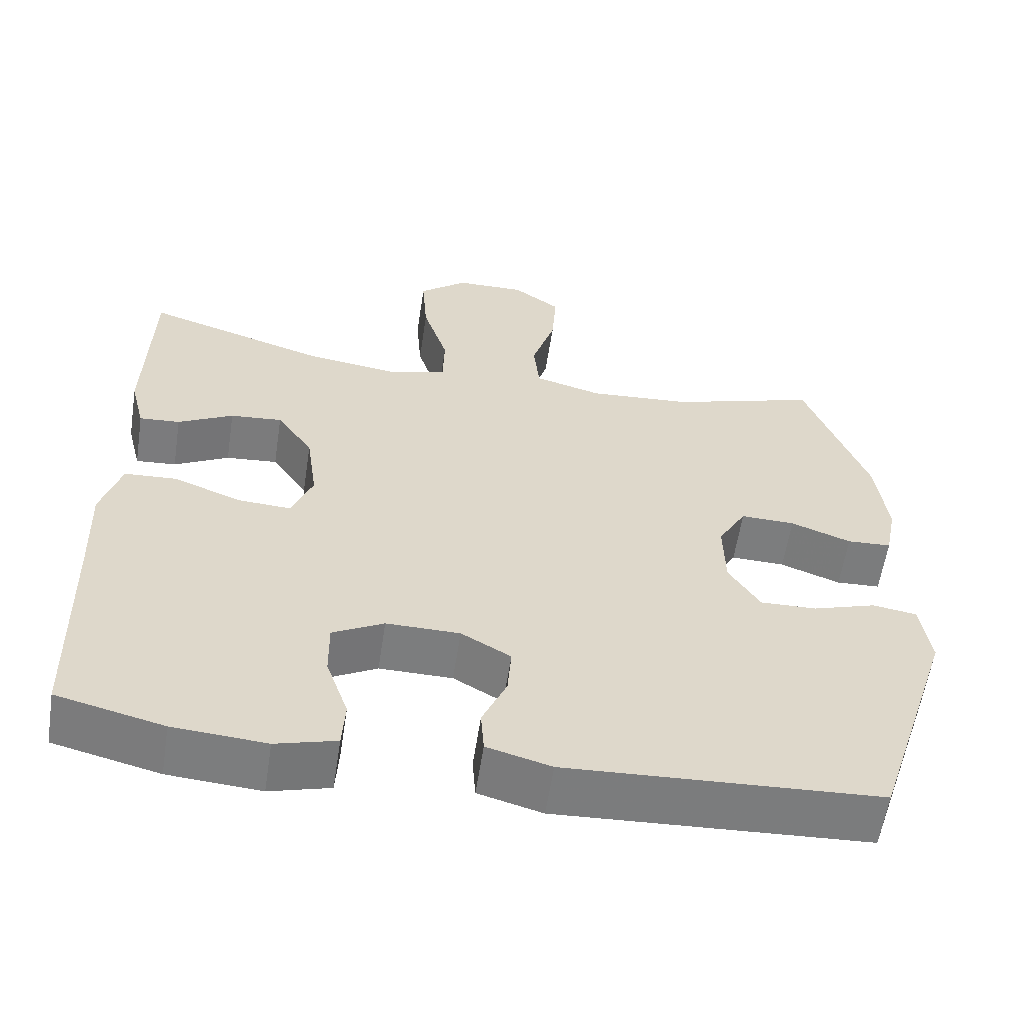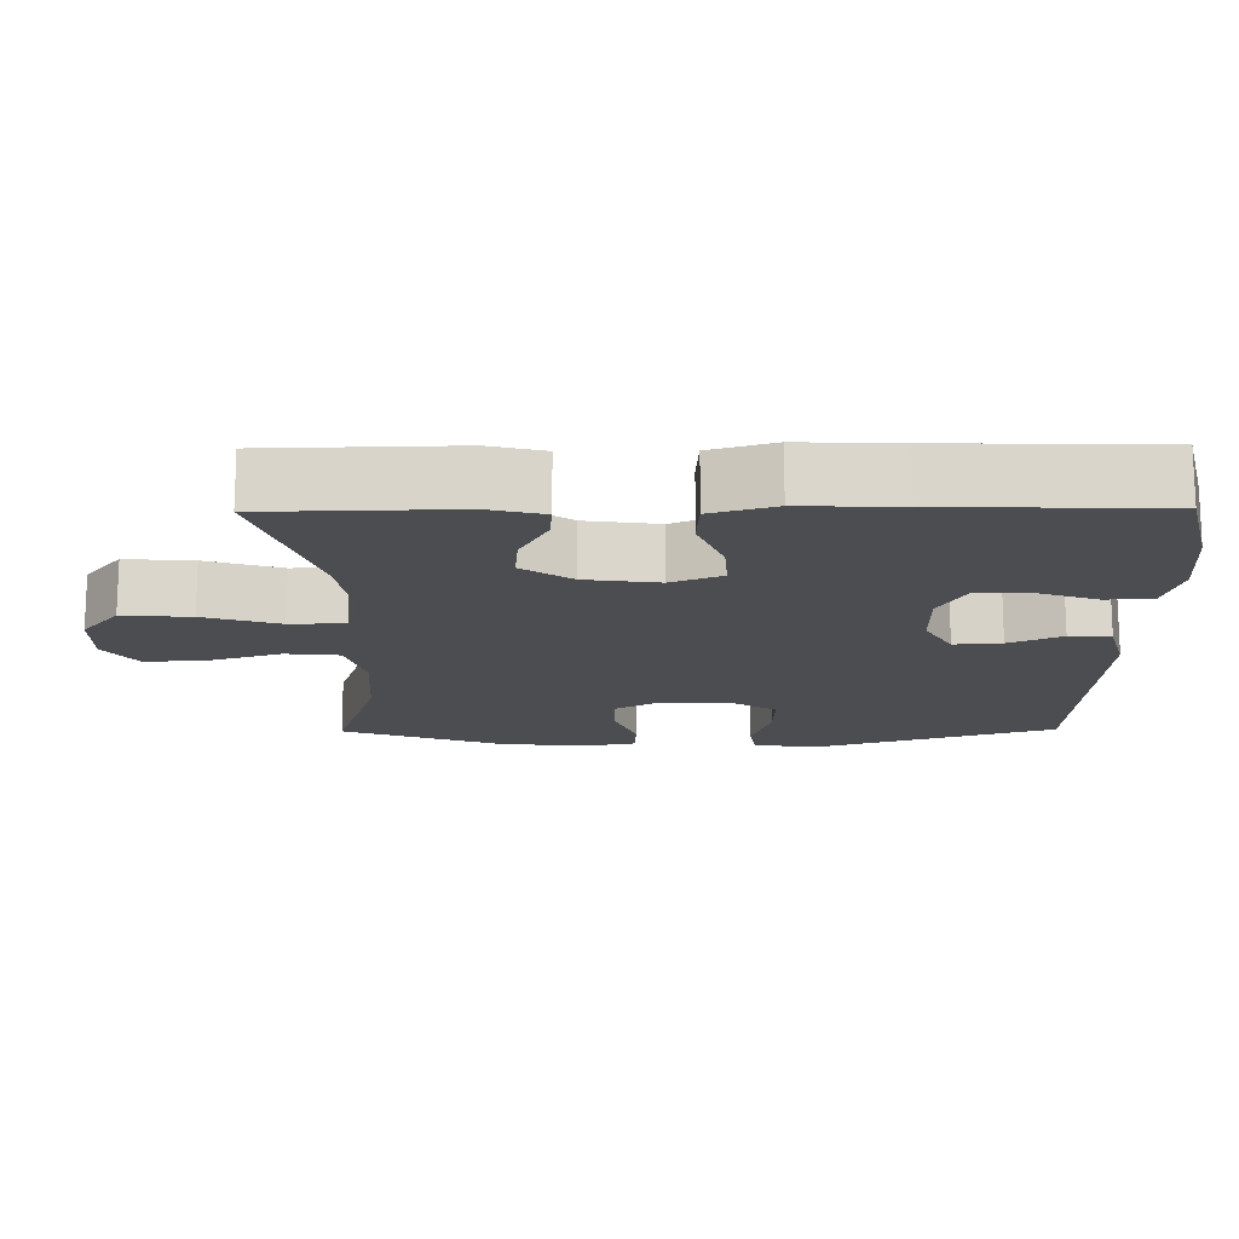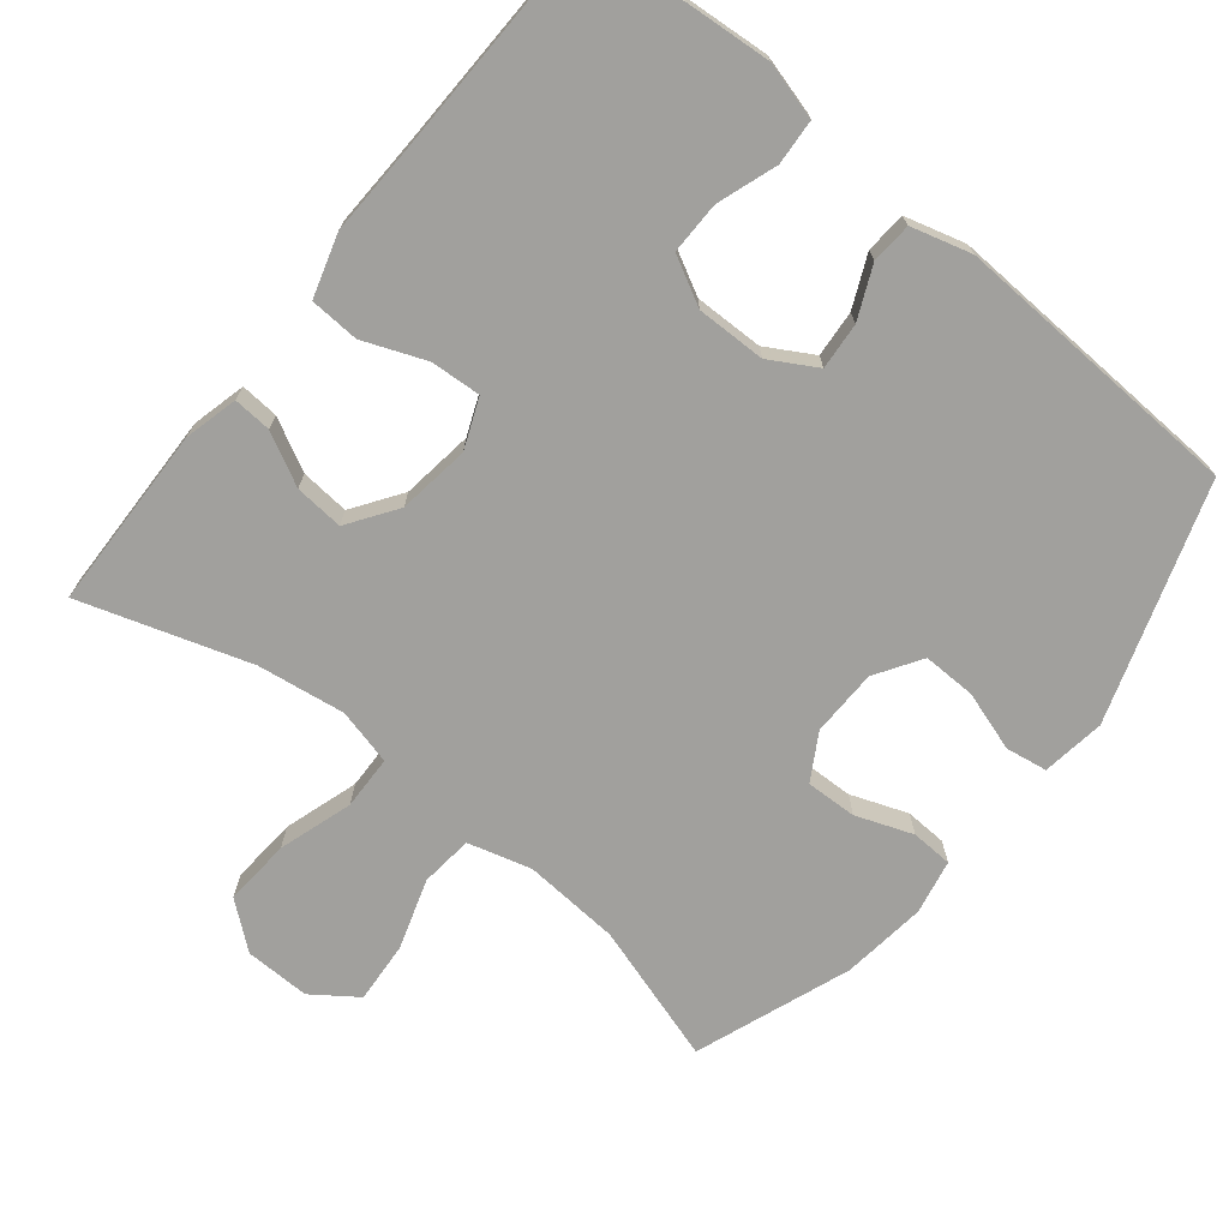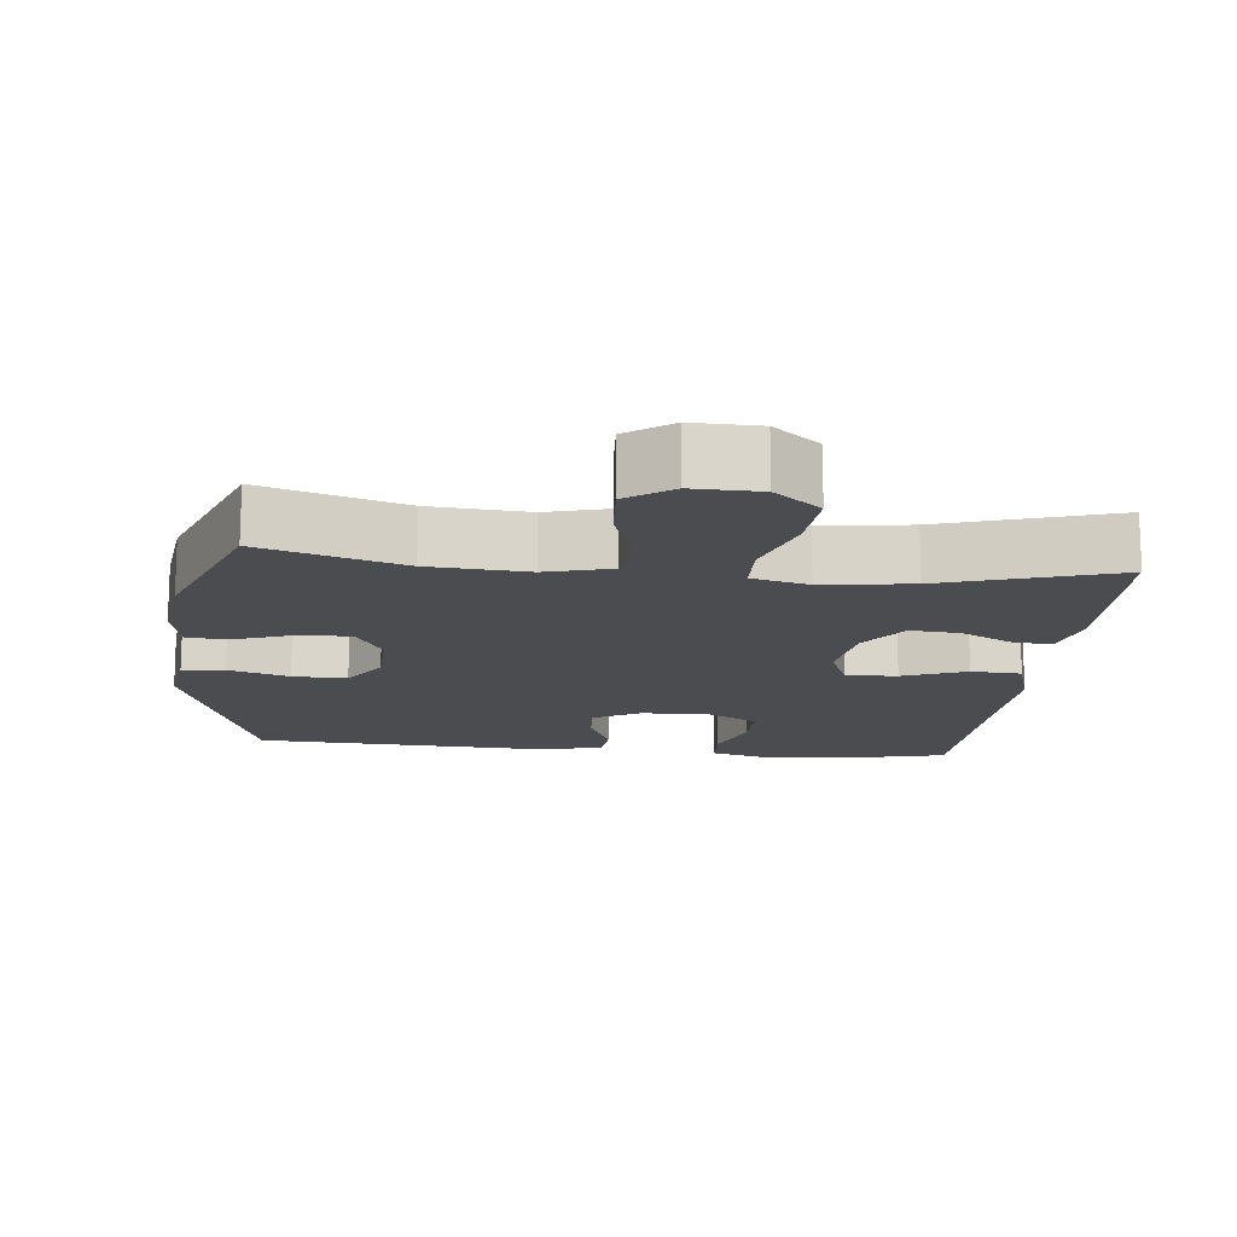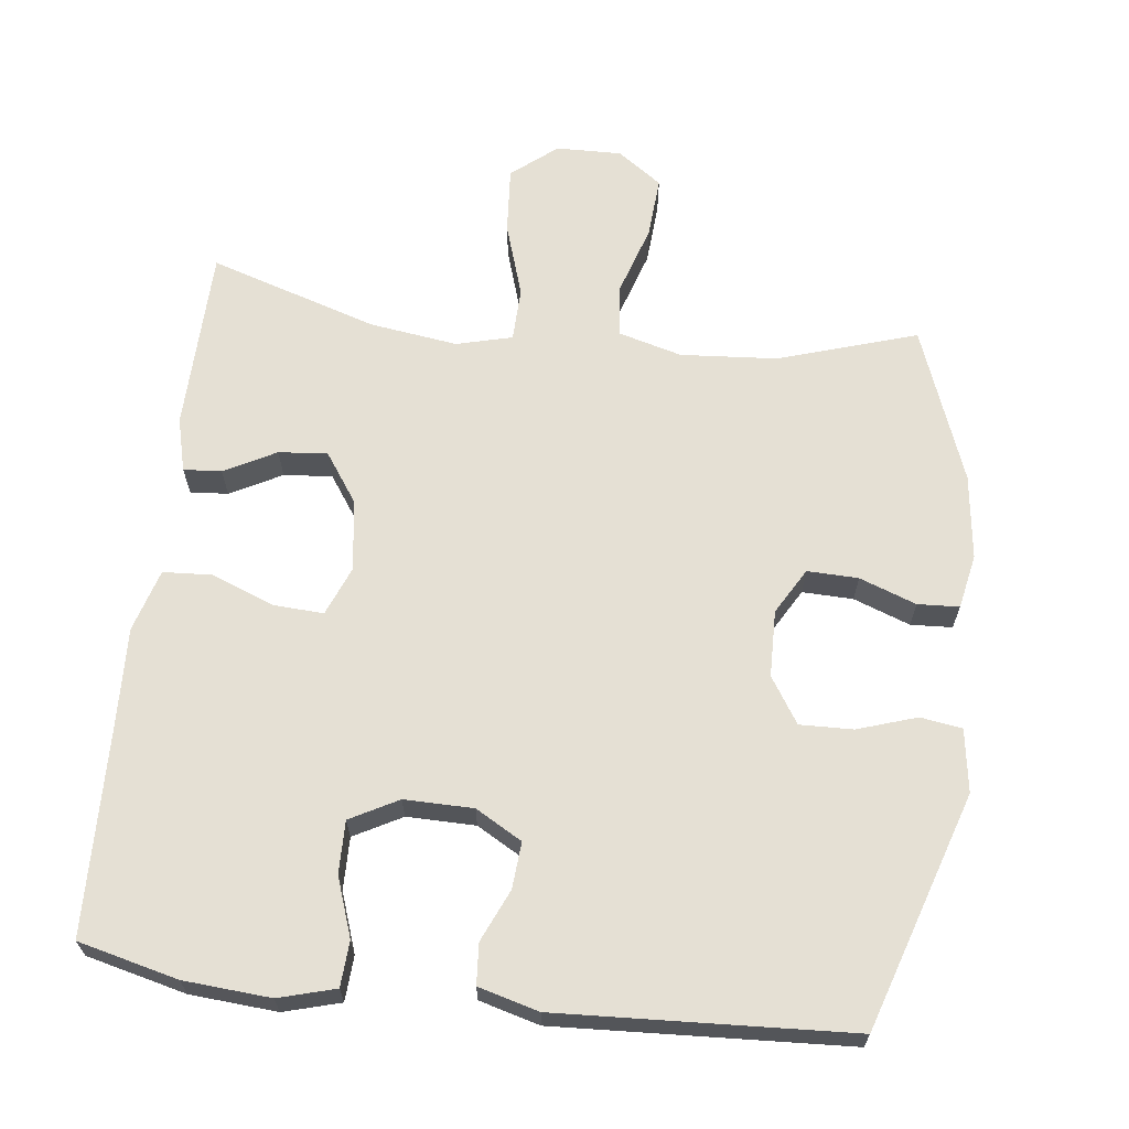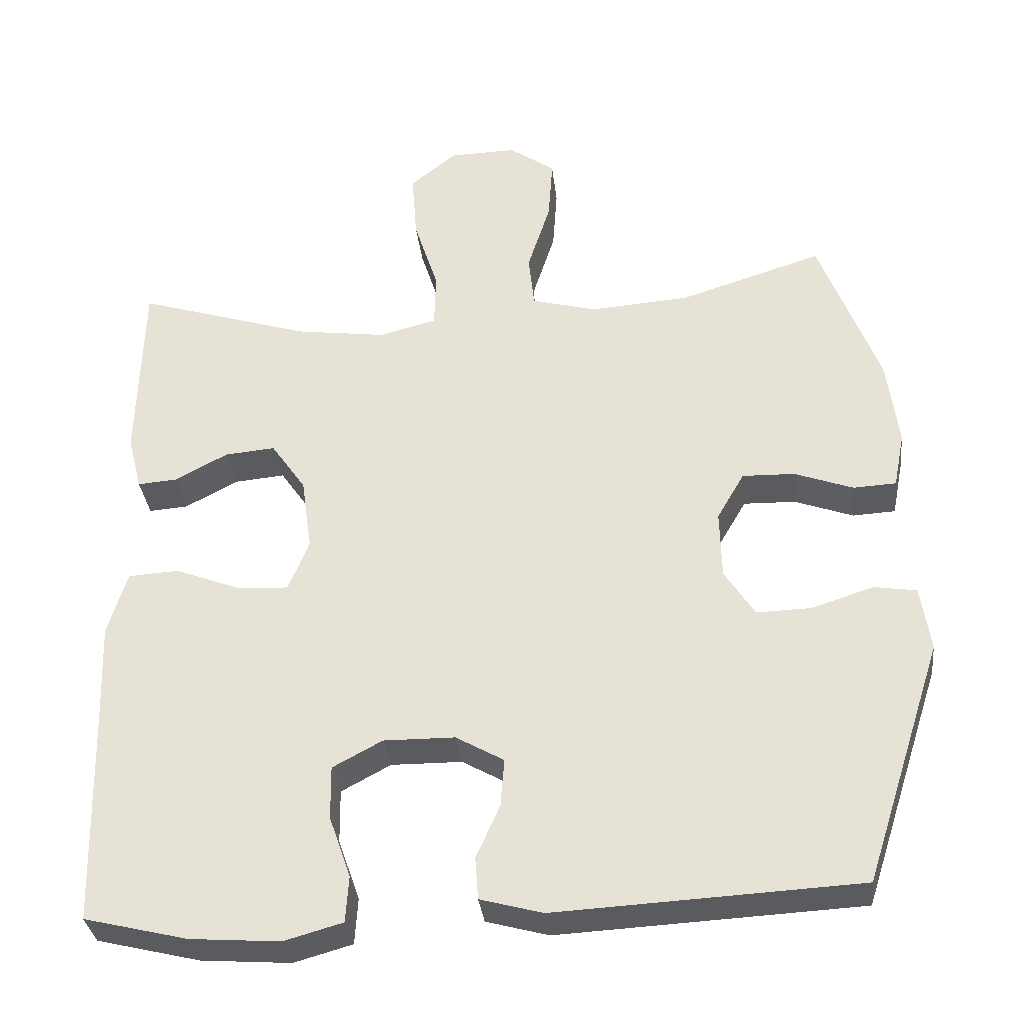
<metadata>
{"format":"obj","ext":"obj","renderer":"f3d","projection":"perspective","resolution":1024,"background":"white","views":[{"elev":-58.9,"azim":171.3,"up":"+Z"},{"elev":-15.6,"azim":90.7,"up":"+Y"},{"elev":-71.6,"azim":141.3,"up":"+Y"},{"elev":-14.8,"azim":-6.0,"up":"+Y"},{"elev":65.5,"azim":-173.2,"up":"+Y"},{"elev":-33.4,"azim":-173.6,"up":"+Z"}]}
</metadata>
<code>
v 0.5 0.07 0.5
v 0.506 0.07 0.244
v 0.487 0.07 0.169
v 0.434 0.07 0.173
v 0.362 0.07 0.211
v 0.294 0.07 0.217
v 0.247 0.07 0.149
v 0.233 0.07 0.049
v 0.261 0.07 -0.02
v 0.331 0.07 -0.016
v 0.418 0.07 0.018
v 0.487 0.07 0.014
v 0.513 0.07 -0.073
v 0.508 0.07 -0.206
v 0.5 0.07 -0.5
v 0.361 0.07 -0.534
v 0.24 0.07 -0.543
v 0.161 0.07 -0.521
v 0.157 0.07 -0.458
v 0.186 0.07 -0.375
v 0.187 0.07 -0.302
v 0.12 0.07 -0.266
v 0.024 0.07 -0.267
v -0.041 0.07 -0.304
v -0.036 0.07 -0.369
v -0.004 0.07 -0.441
v -0.008 0.07 -0.498
v -0.092 0.07 -0.521
v -0.5 0.07 -0.5
v -0.607 0.07 -0.171
v -0.594 0.07 -0.083
v -0.536 0.07 -0.074
v -0.453 0.07 -0.101
v -0.379 0.07 -0.103
v -0.338 0.07 -0.039
v -0.336 0.07 0.054
v -0.373 0.07 0.118
v -0.444 0.07 0.116
v -0.523 0.07 0.087
v -0.581 0.07 0.09
v -0.596 0.07 0.166
v -0.581 0.07 0.284
v -0.5 0.07 0.5
v -0.307 0.07 0.439
v -0.172 0.07 0.429
v -0.084 0.07 0.453
v -0.076 0.07 0.526
v -0.107 0.07 0.623
v -0.113 0.07 0.709
v -0.051 0.07 0.753
v 0.04 0.07 0.751
v 0.103 0.07 0.7
v 0.096 0.07 0.607
v 0.063 0.07 0.504
v 0.065 0.07 0.429
v 0.143 0.07 0.409
v 0.265 0.07 0.426
v 0.5 0 0.5
v 0.506 0 0.244
v 0.487 0 0.169
v 0.434 0 0.173
v 0.362 0 0.211
v 0.294 0 0.217
v 0.247 0 0.149
v 0.233 0 0.049
v 0.261 0 -0.02
v 0.331 0 -0.016
v 0.418 0 0.018
v 0.487 0 0.014
v 0.513 0 -0.073
v 0.508 0 -0.206
v 0.5 0 -0.5
v 0.361 0 -0.534
v 0.24 0 -0.543
v 0.161 0 -0.521
v 0.157 0 -0.458
v 0.186 0 -0.375
v 0.187 0 -0.302
v 0.12 0 -0.266
v 0.024 0 -0.267
v -0.041 0 -0.304
v -0.036 0 -0.369
v -0.004 0 -0.441
v -0.008 0 -0.498
v -0.092 0 -0.521
v -0.5 0 -0.5
v -0.607 0 -0.171
v -0.594 0 -0.083
v -0.536 0 -0.074
v -0.453 0 -0.101
v -0.379 0 -0.103
v -0.338 0 -0.039
v -0.336 0 0.054
v -0.373 0 0.118
v -0.444 0 0.116
v -0.523 0 0.087
v -0.581 0 0.09
v -0.596 0 0.166
v -0.581 0 0.284
v -0.5 0 0.5
v -0.307 0 0.439
v -0.172 0 0.429
v -0.084 0 0.453
v -0.076 0 0.526
v -0.107 0 0.623
v -0.113 0 0.709
v -0.051 0 0.753
v 0.04 0 0.751
v 0.103 0 0.7
v 0.096 0 0.607
v 0.063 0 0.504
v 0.065 0 0.429
v 0.143 0 0.409
v 0.265 0 0.426
f 51 52 53 54
f 51 54 55
f 50 51 55
f 47 48 49 50
f 46 47 50 55
f 45 46 55 56
f 41 42 43 44
f 41 44 45
f 38 39 40 41
f 37 38 41 45
f 36 37 45 56
f 30 31 32 33
f 30 33 34
f 29 30 34
f 28 29 34 35
f 25 26 27 28
f 24 25 28 35
f 17 18 19 20
f 17 20 21
f 14 15 16 17
f 14 17 21
f 13 14 21 22
f 10 11 12 13
f 9 10 13 22
f 2 3 4 5
f 57 1 2 5
f 57 5 6
f 56 57 6 7
f 36 56 7 8
f 23 24 35 36
f 22 23 36
f 8 9 22 36
f 111 110 109 108
f 112 111 108
f 112 108 107
f 107 106 105 104
f 112 107 104 103
f 113 112 103 102
f 101 100 99 98
f 102 101 98
f 98 97 96 95
f 102 98 95 94
f 113 102 94 93
f 90 89 88 87
f 91 90 87
f 91 87 86
f 92 91 86 85
f 85 84 83 82
f 92 85 82 81
f 77 76 75 74
f 78 77 74
f 74 73 72 71
f 78 74 71
f 79 78 71 70
f 70 69 68 67
f 79 70 67 66
f 62 61 60 59
f 62 59 58 114
f 63 62 114
f 64 63 114 113
f 65 64 113 93
f 93 92 81 80
f 93 80 79
f 93 79 66 65
f 1 58 59 2
f 2 59 60 3
f 3 60 61 4
f 4 61 62 5
f 5 62 63 6
f 6 63 64 7
f 7 64 65 8
f 8 65 66 9
f 9 66 67 10
f 10 67 68 11
f 11 68 69 12
f 12 69 70 13
f 13 70 71 14
f 14 71 72 15
f 15 72 73 16
f 16 73 74 17
f 17 74 75 18
f 18 75 76 19
f 19 76 77 20
f 20 77 78 21
f 21 78 79 22
f 22 79 80 23
f 23 80 81 24
f 24 81 82 25
f 25 82 83 26
f 26 83 84 27
f 27 84 85 28
f 28 85 86 29
f 29 86 87 30
f 30 87 88 31
f 31 88 89 32
f 32 89 90 33
f 33 90 91 34
f 34 91 92 35
f 35 92 93 36
f 36 93 94 37
f 37 94 95 38
f 38 95 96 39
f 39 96 97 40
f 40 97 98 41
f 41 98 99 42
f 42 99 100 43
f 43 100 101 44
f 44 101 102 45
f 45 102 103 46
f 46 103 104 47
f 47 104 105 48
f 48 105 106 49
f 49 106 107 50
f 50 107 108 51
f 51 108 109 52
f 52 109 110 53
f 53 110 111 54
f 54 111 112 55
f 55 112 113 56
f 56 113 114 57
f 57 114 58 1

</code>
